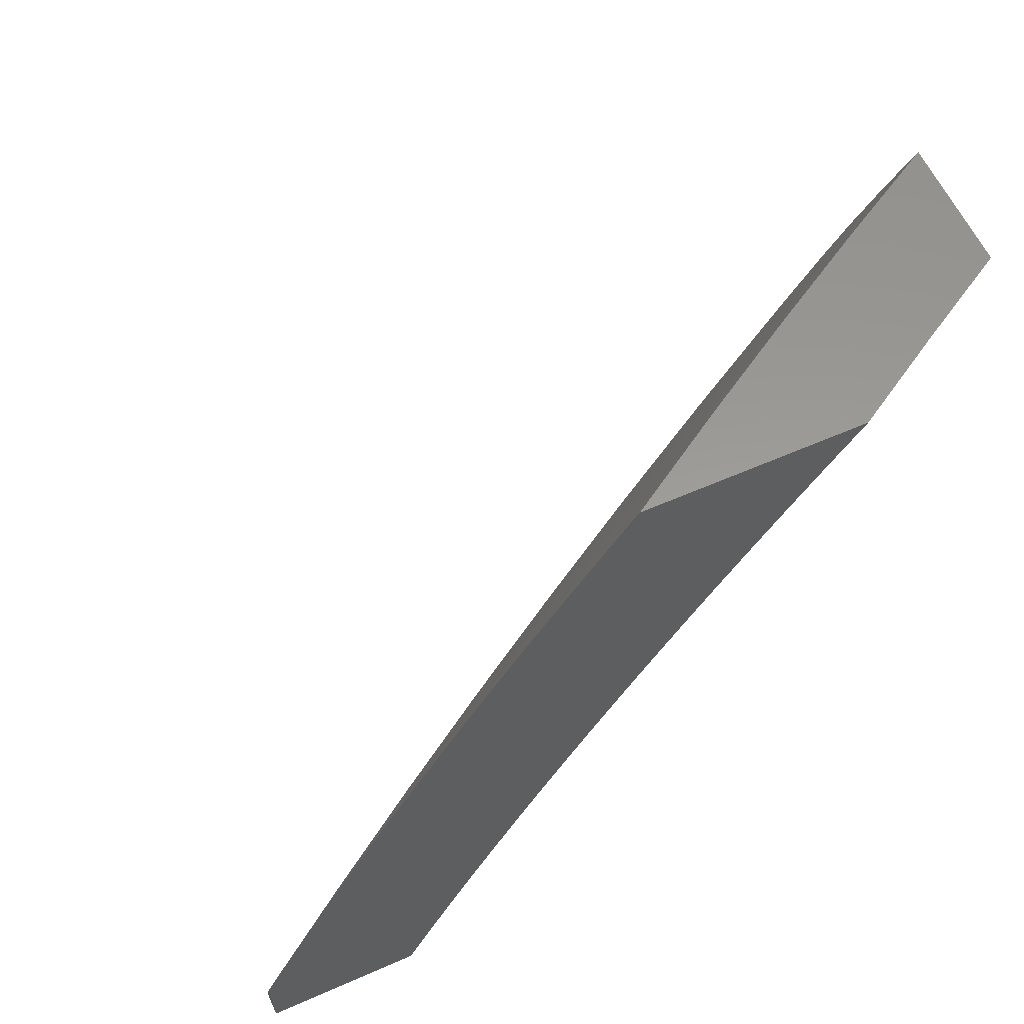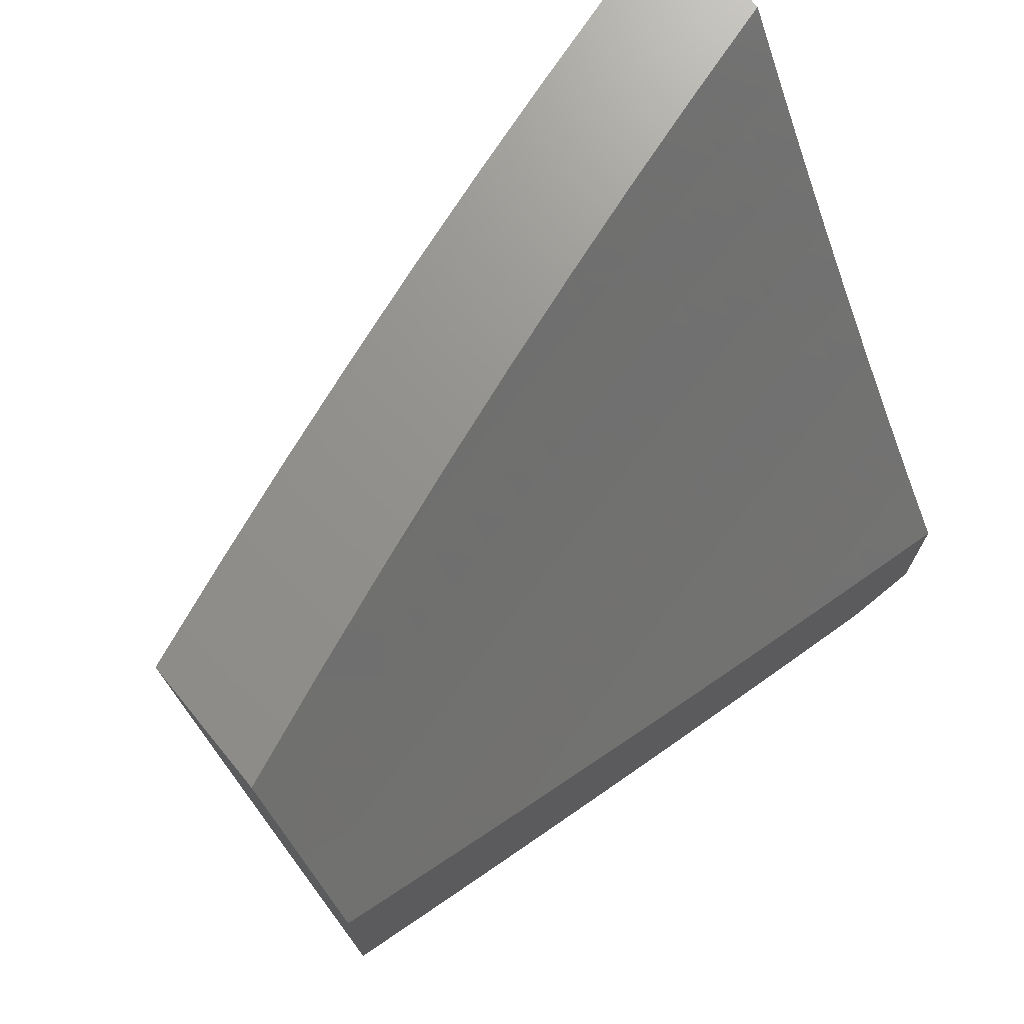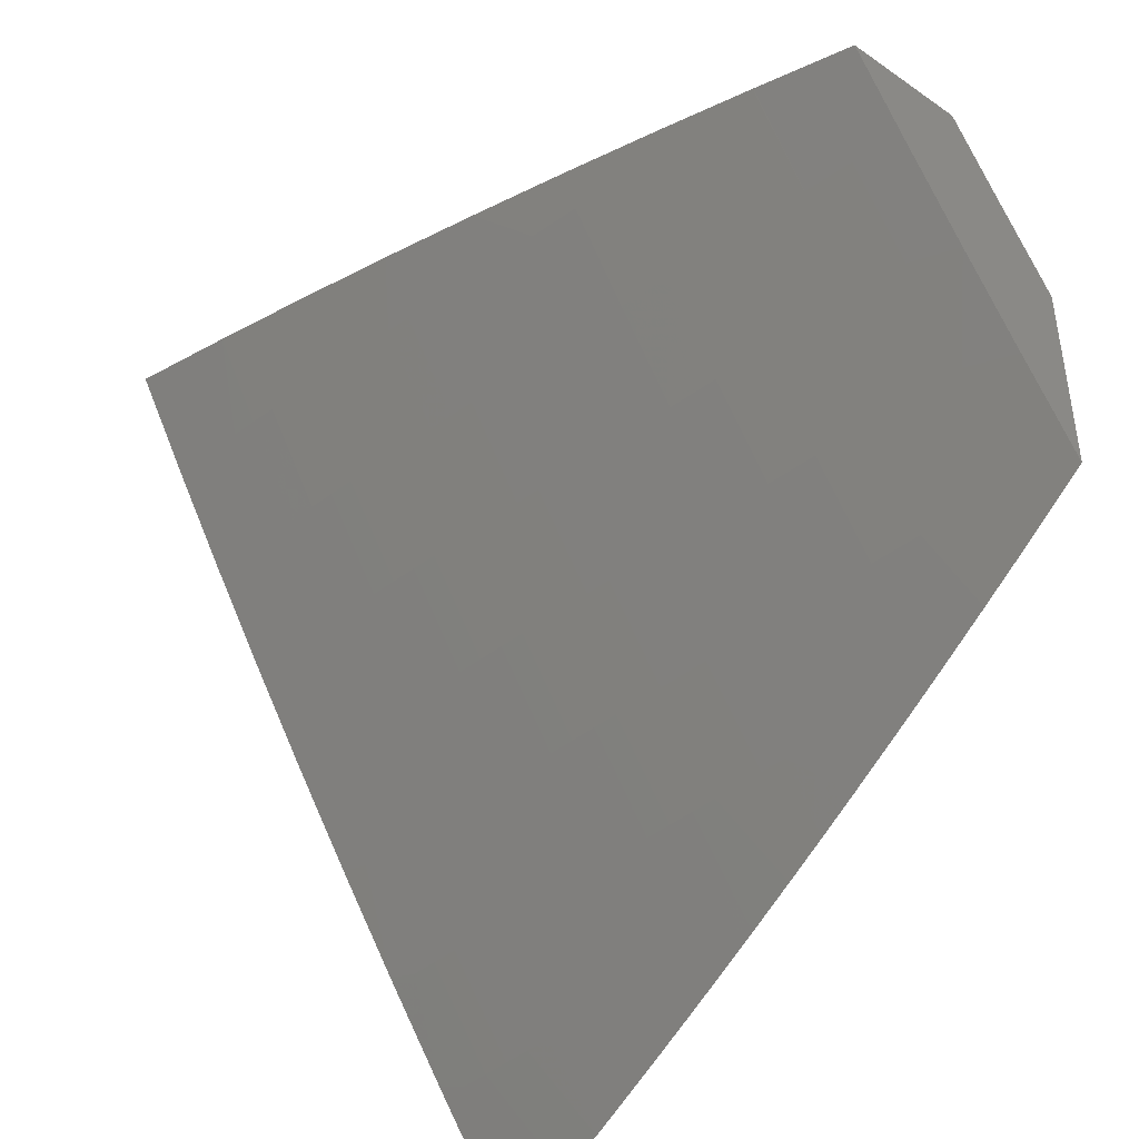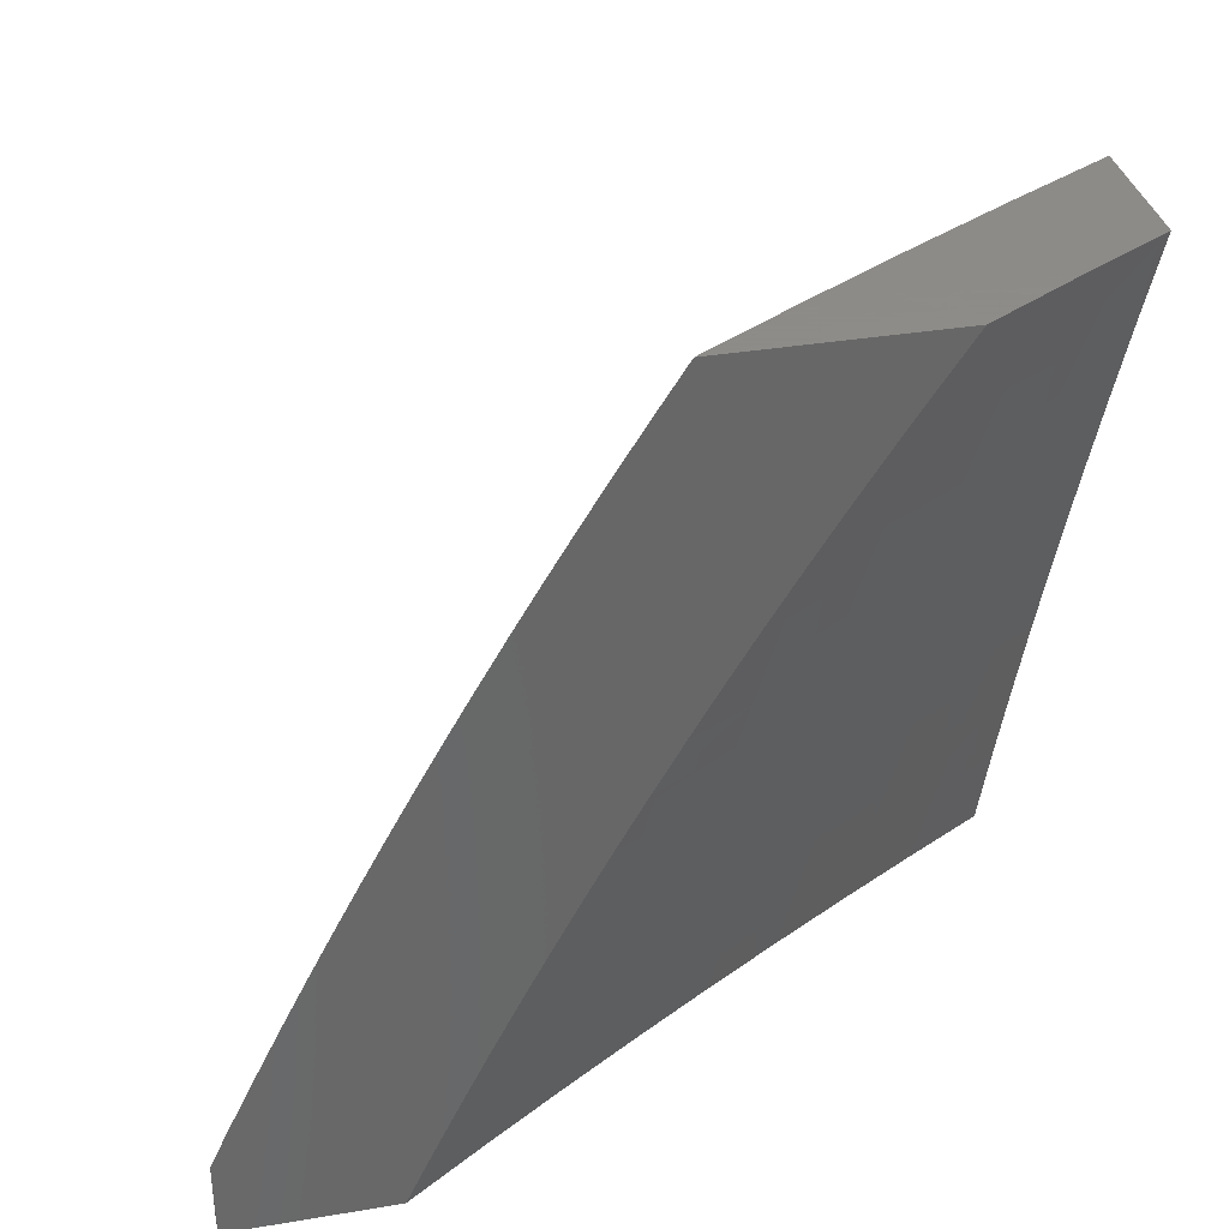
<metadata>
{"format":"stl","ext":"stl","renderer":"f3d","projection":"perspective","resolution":1024,"background":"white","views":[{"elev":59.5,"azim":65.7,"up":"+Z"},{"elev":71.7,"azim":50.6,"up":"+Y"},{"elev":-41.6,"azim":-39.6,"up":"+Y"},{"elev":35.2,"azim":77.5,"up":"+Z"}]}
</metadata>
<code>
# stl→obj: 306 verts, 608 faces
v -9.577 -5.129 3
v -9.57 -5.125 3.031
v -9.648 -5 3
v -9.562 -5.121 3.063
v -9.61 -5 3.127
v -9.555 -5.117 3.094
v -9.548 -5.113 3.125
v -9.481 -5.247 3.094
v -9.474 -5.243 3.125
v -9.399 -5.37 3.125
v -9.392 -5.366 3.157
v -9.315 -5.493 3.157
v -9.307 -5.489 3.188
v -9.228 -5.615 3.188
v -9.221 -5.61 3.219
v -9.14 -5.735 3.219
v -9.133 -5.73 3.25
v -9.05 -5.854 3.25
v -9.043 -5.85 3.282
v -9 -5.916 3.274
v -9 -5.887 3.332
v -9.504 -5.256 3
v -9.496 -5.255 3.031
v -9.489 -5.251 3.063
v -9.43 -5.383 3
v -9.421 -5.383 3.031
v -9.413 -5.379 3.063
v -9.336 -5.506 3.063
v -9.329 -5.502 3.094
v -9.25 -5.628 3.094
v -9.243 -5.623 3.125
v -9.162 -5.749 3.125
v -9.155 -5.744 3.157
v -9.072 -5.868 3.157
v -9.065 -5.864 3.188
v -9 -5.945 3.217
v -9.058 -5.859 3.219
v -9.354 -5.509 3
v -9.343 -5.51 3.031
v -9.257 -5.632 3.063
v -9.169 -5.753 3.094
v -9.079 -5.873 3.125
v -9 -5.973 3.159
v -9.276 -5.633 3
v -9.264 -5.636 3.031
v -9.176 -5.758 3.063
v -9.086 -5.878 3.094
v -9.196 -5.756 3
v -9.183 -5.762 3.031
v -9.093 -5.882 3.063
v -9 -6 3.1
v -9.115 -5.879 3
v -9.1 -5.886 3.031
v -9.032 -6 3
v -9 -5.858 3.389
v -9.028 -5.84 3.344
v -9.035 -5.845 3.313
v -9.125 -5.726 3.282
v -9.214 -5.606 3.25
v -9.3 -5.484 3.219
v -9.384 -5.362 3.188
v -9.467 -5.239 3.157
v -9.54 -5.109 3.157
v -9 -5.828 3.446
v -9.013 -5.83 3.407
v -9.02 -5.835 3.376
v -9.11 -5.716 3.344
v -9.118 -5.721 3.313
v -9.198 -5.596 3.313
v -9.206 -5.601 3.282
v -9.285 -5.475 3.282
v -9.292 -5.48 3.25
v -9.369 -5.353 3.25
v -9.377 -5.358 3.219
v -9.452 -5.23 3.219
v -9.459 -5.234 3.188
v -9.525 -5.101 3.219
v -9.533 -5.105 3.188
v -9.57 -5 3.253
v -9.005 -5.825 3.438
v -9 -5.797 3.503
v -9.087 -5.702 3.438
v -9.079 -5.697 3.47
v -9.167 -5.577 3.438
v -9.159 -5.573 3.47
v -9.246 -5.452 3.438
v -9.237 -5.448 3.47
v -9.322 -5.326 3.438
v -9.314 -5.322 3.47
v -9.397 -5.2 3.438
v -9.388 -5.195 3.47
v -9.461 -5.067 3.47
v -9.453 -5.063 3.501
v -9.486 -5 3.504
v -9.444 -5.058 3.532
v -9.436 -5.054 3.563
v -9.372 -5.186 3.532
v -9.363 -5.181 3.563
v -9.289 -5.308 3.563
v -9.272 -5.298 3.626
v -9.196 -5.423 3.626
v -9.179 -5.413 3.688
v -9.101 -5.537 3.688
v -9.084 -5.527 3.751
v -9.004 -5.65 3.751
v -9 -5.637 3.782
v -9 -5.67 3.727
v -9.021 -5.66 3.688
v -9 -5.703 3.671
v -9.038 -5.671 3.626
v -9 -5.735 3.615
v -9.055 -5.681 3.563
v -9 -5.766 3.559
v -9.063 -5.687 3.532
v -9.071 -5.692 3.501
v -9.151 -5.568 3.501
v -9 -5.604 3.837
v -9.066 -5.516 3.813
v -9.161 -5.403 3.751
v -9.144 -5.392 3.813
v -9.237 -5.278 3.751
v -9.219 -5.268 3.813
v -9.311 -5.152 3.751
v -9.293 -5.142 3.813
v -9.365 -5.016 3.813
v -9.346 -5.006 3.875
v -9.349 -5 3.877
v -9.274 -5.132 3.875
v -9.256 -5.122 3.938
v -9.182 -5.247 3.938
v -9.228 -5.127 4
v -9.154 -5.252 4
v -9.107 -5.371 3.938
v -9.078 -5.377 4
v -9.03 -5.494 3.938
v -9 -5.5 4
v -9 -5.535 3.946
v -9.048 -5.505 3.875
v -9 -5.57 3.892
v -9.3 -5 4
v -9.396 -5 3.753
v -9.383 -5.026 3.751
v -9.329 -5.162 3.688
v -9.255 -5.288 3.688
v -9.401 -5.035 3.688
v -9.442 -5 3.629
v -9.418 -5.045 3.626
v -9.469 -5.072 3.438
v -9.529 -5 3.379
v -9.478 -5.076 3.407
v -9.486 -5.08 3.376
v -9.413 -5.209 3.376
v -9.421 -5.213 3.344
v -9.338 -5.336 3.376
v -9.346 -5.34 3.344
v -9.261 -5.462 3.376
v -9.269 -5.466 3.344
v -9.183 -5.587 3.376
v -9.191 -5.592 3.344
v -9.103 -5.711 3.376
v -9.502 -5.089 3.313
v -9.494 -5.085 3.344
v -9.517 -5.097 3.25
v -9.51 -5.093 3.282
v -9.436 -5.222 3.282
v -9.428 -5.217 3.313
v -9.354 -5.345 3.313
v -9.444 -5.226 3.25
v -9.405 -5.204 3.407
v -9.33 -5.331 3.407
v -9.254 -5.457 3.407
v -9.175 -5.582 3.407
v -9.095 -5.707 3.407
v -9.38 -5.191 3.501
v -9.306 -5.317 3.501
v -9.229 -5.443 3.501
v -9.346 -5.172 3.626
v -9.406 -5.375 3.094
v -9.361 -5.349 3.282
v -9.297 -5.312 3.532
v -9.213 -5.433 3.563
v -9.118 -5.547 3.626
v -9.201 -5.257 3.875
v -9.125 -5.381 3.875
v -9.322 -5.497 3.125
v -9.277 -5.471 3.313
v -9.221 -5.438 3.532
v -9.143 -5.563 3.532
v -9.236 -5.619 3.157
v -9.135 -5.558 3.563
v -9.148 -5.74 3.188
v -9 -5.8 3
v -9.065 -5.702 3
v -9 -5.769 3.065
v -9.051 -5.693 3.063
v -9.037 -5.684 3.125
v -9.115 -5.595 3.063
v -9.101 -5.586 3.125
v -9.178 -5.495 3.063
v -9.164 -5.487 3.125
v -9.24 -5.396 3.063
v -9.225 -5.387 3.125
v -9.286 -5.287 3.125
v -9.271 -5.279 3.188
v -9.33 -5.178 3.188
v -9.314 -5.17 3.251
v -9.387 -5.078 3.188
v -9.372 -5.07 3.251
v -9.41 -5 3.253
v -9.356 -5.061 3.313
v -9.368 -5 3.379
v -9.34 -5.052 3.376
v -9.324 -5.043 3.438
v -9.266 -5.143 3.438
v -9.25 -5.134 3.501
v -9.208 -5.243 3.438
v -9.191 -5.233 3.501
v -9.148 -5.342 3.438
v -9.131 -5.332 3.501
v -9.071 -5.43 3.501
v -9.054 -5.42 3.563
v -9 -5.535 3.512
v -9 -5.5 3.574
v -9.037 -5.41 3.626
v -9 -5.463 3.636
v -9.02 -5.4 3.688
v -9 -5.426 3.698
v -9.002 -5.389 3.751
v -9 -5.388 3.759
v -9.062 -5.292 3.751
v -9.044 -5.282 3.813
v -9.103 -5.184 3.813
v -9.085 -5.173 3.875
v -9.143 -5.075 3.875
v -9.124 -5.064 3.938
v -9.185 -5 3.877
v -9.135 -5 4
v -9.129 -5.604 3
v -9.192 -5.505 3
v -9.253 -5.405 3
v -9.314 -5.305 3
v -9.3 -5.296 3.063
v -9.345 -5.187 3.125
v -9.402 -5.086 3.125
v -9.45 -5 3.127
v -9.373 -5.204 3
v -9.36 -5.195 3.063
v -9.417 -5.094 3.063
v -9.432 -5.102 3
v -9.489 -5 3
v -9.325 -5 3.504
v -9.307 -5.034 3.501
v -9.233 -5.125 3.563
v -9.174 -5.224 3.563
v -9.115 -5.323 3.563
v -9.29 -5.025 3.563
v -9.28 -5 3.629
v -9.272 -5.015 3.626
v -9.255 -5.006 3.688
v -9.198 -5.105 3.688
v -9.233 -5 3.753
v -9.18 -5.095 3.751
v -9.161 -5.085 3.813
v -9.122 -5.194 3.751
v -9.068 -5.115 4
v -9.066 -5.162 3.938
v -9.026 -5.271 3.875
v -9 -5.349 3.82
v -9 -5.23 4
v -9.007 -5.26 3.938
v -9 -5.31 3.88
v -9 -5.27 3.94
v -9.008 -5.529 3.501
v -9 -5.571 3.449
v -9.025 -5.539 3.438
v -9 -5.606 3.386
v -9.04 -5.549 3.376
v -9 -5.64 3.323
v -9.056 -5.558 3.313
v -9 -5.673 3.259
v -9.071 -5.568 3.251
v -9.008 -5.666 3.251
v -9.086 -5.577 3.188
v -9.022 -5.675 3.188
v -9 -5.706 3.195
v -9 -5.738 3.13
v -9.149 -5.478 3.188
v -9.134 -5.469 3.251
v -9.119 -5.459 3.313
v -9.103 -5.45 3.376
v -9.087 -5.44 3.438
v -9.21 -5.379 3.188
v -9.195 -5.37 3.251
v -9.18 -5.361 3.313
v -9.164 -5.351 3.376
v -9.098 -5.313 3.626
v -9.157 -5.214 3.626
v -9.215 -5.115 3.626
v -9.08 -5.302 3.688
v -9.14 -5.204 3.688
v -9.255 -5.27 3.251
v -9.24 -5.261 3.313
v -9.224 -5.252 3.376
v -9.299 -5.161 3.313
v -9.283 -5.152 3.376
v -9 -6 3
f 1 2 3
f 3 2 4
f 3 4 5
f 5 4 6
f 5 6 7
f 7 6 8
f 7 8 9
f 9 8 10
f 9 10 11
f 11 10 12
f 11 12 13
f 13 12 14
f 13 14 15
f 15 14 16
f 15 16 17
f 17 16 18
f 17 18 19
f 19 18 20
f 19 20 21
f 1 22 2
f 2 22 23
f 2 23 4
f 4 23 24
f 4 24 6
f 6 24 8
f 22 25 23
f 23 25 26
f 23 26 27
f 27 26 28
f 27 28 29
f 29 28 30
f 29 30 31
f 31 30 32
f 31 32 33
f 33 32 34
f 33 34 35
f 35 34 36
f 35 36 37
f 37 36 20
f 37 20 18
f 25 38 26
f 26 38 39
f 26 39 28
f 28 39 40
f 28 40 30
f 30 40 41
f 30 41 32
f 32 41 42
f 32 42 34
f 34 42 43
f 34 43 36
f 38 44 39
f 39 44 45
f 39 45 40
f 40 45 46
f 40 46 41
f 41 46 47
f 41 47 42
f 42 47 43
f 44 48 45
f 45 48 49
f 45 49 46
f 46 49 50
f 46 50 47
f 47 50 51
f 47 51 43
f 48 52 49
f 49 52 53
f 49 53 50
f 50 53 54
f 50 54 51
f 52 54 53
f 55 56 21
f 21 56 57
f 21 57 19
f 19 57 58
f 19 58 17
f 17 58 59
f 17 59 15
f 15 59 60
f 15 60 13
f 13 60 61
f 13 61 11
f 11 61 62
f 11 62 9
f 9 62 63
f 9 63 7
f 7 63 5
f 64 65 55
f 55 65 66
f 55 66 56
f 56 66 67
f 56 67 68
f 68 67 69
f 68 69 70
f 70 69 71
f 70 71 72
f 72 71 73
f 72 73 74
f 74 73 75
f 74 75 76
f 76 75 77
f 76 77 78
f 78 77 79
f 78 79 5
f 65 64 80
f 80 64 81
f 80 81 82
f 82 81 83
f 82 83 84
f 84 83 85
f 84 85 86
f 86 85 87
f 86 87 88
f 88 87 89
f 88 89 90
f 90 89 91
f 90 91 92
f 92 91 93
f 92 93 94
f 94 93 95
f 94 95 96
f 96 95 97
f 96 97 98
f 98 97 99
f 98 99 100
f 100 99 101
f 100 101 102
f 102 101 103
f 102 103 104
f 104 103 105
f 104 105 106
f 106 105 107
f 107 105 108
f 107 108 109
f 109 108 110
f 109 110 111
f 111 110 112
f 111 112 113
f 113 112 114
f 113 114 115
f 115 114 116
f 115 116 85
f 85 116 87
f 83 81 115
f 115 81 113
f 106 117 104
f 104 117 118
f 104 118 119
f 119 118 120
f 119 120 121
f 121 120 122
f 121 122 123
f 123 122 124
f 123 124 125
f 125 124 126
f 125 126 127
f 127 126 128
f 127 128 129
f 129 128 130
f 129 130 131
f 131 130 132
f 132 130 133
f 132 133 134
f 134 133 135
f 134 135 136
f 136 135 137
f 137 135 138
f 137 138 139
f 139 138 118
f 139 118 117
f 131 140 129
f 129 140 127
f 127 141 125
f 125 141 142
f 125 142 123
f 123 142 143
f 123 143 121
f 121 143 144
f 121 144 119
f 119 144 102
f 119 102 104
f 142 141 145
f 145 141 146
f 145 146 147
f 147 146 96
f 147 96 98
f 146 94 96
f 92 94 148
f 148 94 149
f 148 149 150
f 150 149 151
f 150 151 152
f 152 151 153
f 152 153 154
f 154 153 155
f 154 155 156
f 156 155 157
f 156 157 158
f 158 157 159
f 158 159 160
f 160 159 67
f 160 67 66
f 79 161 149
f 149 161 162
f 149 162 151
f 151 162 153
f 78 5 63
f 76 78 62
f 62 78 63
f 77 163 79
f 79 163 164
f 79 164 161
f 161 164 165
f 161 165 166
f 166 165 167
f 166 167 155
f 155 167 157
f 77 75 163
f 163 75 168
f 163 168 164
f 164 168 165
f 153 162 166
f 166 162 161
f 90 92 148
f 148 150 169
f 169 150 152
f 169 152 170
f 170 152 154
f 170 154 171
f 171 154 156
f 171 156 172
f 172 156 158
f 172 158 173
f 173 158 160
f 173 160 65
f 65 160 66
f 95 93 174
f 174 93 91
f 174 91 175
f 175 91 89
f 175 89 176
f 176 89 87
f 176 87 116
f 143 142 145
f 145 147 177
f 177 147 98
f 177 98 100
f 128 126 124
f 23 27 24
f 24 27 178
f 24 178 8
f 8 178 10
f 74 76 61
f 61 76 62
f 75 73 168
f 168 73 179
f 168 179 165
f 165 179 167
f 155 153 166
f 88 90 169
f 169 90 148
f 88 169 170
f 95 174 97
f 97 174 180
f 97 180 99
f 99 180 181
f 99 181 101
f 101 181 182
f 101 182 103
f 103 182 108
f 103 108 105
f 180 174 175
f 144 143 177
f 177 143 145
f 144 177 100
f 128 124 183
f 183 124 122
f 183 122 184
f 184 122 120
f 184 120 138
f 138 120 118
f 27 29 178
f 178 29 185
f 178 185 10
f 10 185 12
f 72 74 60
f 60 74 61
f 73 71 179
f 179 71 186
f 179 186 167
f 167 186 157
f 86 88 170
f 86 170 171
f 180 175 187
f 187 175 176
f 187 176 188
f 188 176 116
f 188 116 114
f 102 144 100
f 133 130 183
f 183 130 128
f 133 183 184
f 29 31 185
f 185 31 189
f 185 189 12
f 12 189 14
f 70 72 59
f 59 72 60
f 159 157 186
f 159 186 69
f 69 186 71
f 84 86 171
f 84 171 172
f 180 187 181
f 181 187 190
f 181 190 182
f 182 190 110
f 182 110 108
f 190 187 188
f 135 133 184
f 135 184 138
f 31 33 189
f 189 33 191
f 189 191 14
f 14 191 16
f 68 70 58
f 58 70 59
f 67 159 69
f 82 84 172
f 82 172 173
f 115 85 83
f 114 112 188
f 188 112 190
f 112 110 190
f 33 35 191
f 191 35 37
f 191 37 16
f 16 37 18
f 56 68 57
f 57 68 58
f 80 82 173
f 80 173 65
f 192 193 194
f 194 193 195
f 194 195 196
f 196 195 197
f 196 197 198
f 198 197 199
f 198 199 200
f 200 199 201
f 200 201 202
f 202 201 203
f 202 203 204
f 204 203 205
f 204 205 206
f 206 205 207
f 206 207 208
f 208 207 209
f 208 209 210
f 210 209 211
f 210 211 212
f 212 211 213
f 212 213 214
f 214 213 215
f 214 215 216
f 216 215 217
f 216 217 218
f 218 217 219
f 218 219 220
f 220 219 221
f 220 221 222
f 222 221 223
f 223 221 224
f 223 224 225
f 225 224 226
f 225 226 227
f 227 226 228
f 227 228 229
f 229 228 230
f 229 230 231
f 231 230 232
f 231 232 233
f 233 232 234
f 233 234 235
f 235 234 236
f 235 236 237
f 193 238 195
f 195 238 197
f 238 239 197
f 197 239 199
f 239 240 199
f 199 240 201
f 240 241 201
f 201 241 242
f 201 242 203
f 203 242 243
f 203 243 205
f 205 243 244
f 205 244 207
f 207 244 245
f 207 245 209
f 241 246 242
f 242 246 247
f 242 247 243
f 243 247 248
f 243 248 244
f 244 248 245
f 246 249 247
f 247 249 248
f 249 250 248
f 248 250 245
f 211 251 213
f 213 251 252
f 213 252 215
f 215 252 253
f 215 253 217
f 217 253 254
f 217 254 219
f 219 254 255
f 219 255 221
f 221 255 224
f 252 251 256
f 256 251 257
f 256 257 258
f 258 257 259
f 258 259 260
f 260 259 261
f 260 261 262
f 262 261 263
f 262 263 264
f 264 263 232
f 264 232 230
f 257 261 259
f 261 236 263
f 263 236 234
f 263 234 232
f 237 265 235
f 235 265 266
f 235 266 233
f 233 266 267
f 233 267 231
f 231 267 268
f 231 268 229
f 265 269 266
f 266 269 270
f 266 270 267
f 267 270 271
f 267 271 268
f 269 272 270
f 270 272 271
f 220 222 273
f 273 222 274
f 273 274 275
f 275 274 276
f 275 276 277
f 277 276 278
f 277 278 279
f 279 278 280
f 279 280 281
f 281 280 282
f 281 282 283
f 283 282 284
f 283 284 198
f 198 284 196
f 280 285 282
f 282 285 284
f 285 286 284
f 284 286 196
f 286 194 196
f 198 200 283
f 283 200 287
f 283 287 281
f 281 287 288
f 281 288 279
f 279 288 289
f 279 289 277
f 277 289 290
f 277 290 275
f 275 290 291
f 275 291 273
f 273 291 220
f 200 202 287
f 287 202 292
f 287 292 288
f 288 292 293
f 288 293 289
f 289 293 294
f 289 294 290
f 290 294 295
f 290 295 291
f 291 295 218
f 291 218 220
f 226 224 296
f 296 224 255
f 296 255 297
f 297 255 254
f 297 254 298
f 298 254 253
f 298 253 256
f 256 253 252
f 228 226 299
f 299 226 296
f 299 296 300
f 300 296 297
f 300 297 260
f 260 297 298
f 260 298 258
f 258 298 256
f 202 204 292
f 292 204 301
f 292 301 293
f 293 301 302
f 293 302 294
f 294 302 303
f 294 303 295
f 295 303 216
f 295 216 218
f 264 230 299
f 299 230 228
f 264 299 300
f 204 206 301
f 301 206 304
f 301 304 302
f 302 304 305
f 302 305 303
f 303 305 214
f 303 214 216
f 262 264 300
f 262 300 260
f 206 208 304
f 304 208 210
f 304 210 305
f 305 210 212
f 305 212 214
f 51 54 306
f 137 268 136
f 136 268 271
f 136 271 272
f 268 137 229
f 229 137 139
f 229 139 227
f 227 139 117
f 227 117 225
f 225 117 106
f 225 106 223
f 223 106 107
f 223 107 222
f 222 107 109
f 222 109 111
f 222 111 274
f 274 111 113
f 274 113 276
f 276 113 81
f 276 81 278
f 278 81 64
f 278 64 280
f 280 64 55
f 280 55 285
f 285 55 21
f 285 21 286
f 286 21 20
f 286 20 36
f 286 36 194
f 194 36 43
f 194 43 192
f 192 43 51
f 192 51 306
f 272 269 136
f 306 54 192
f 192 54 52
f 192 52 193
f 193 52 48
f 193 48 238
f 238 48 44
f 238 44 239
f 239 44 240
f 240 44 38
f 240 38 241
f 241 38 25
f 241 25 246
f 246 25 22
f 246 22 249
f 249 22 1
f 249 1 250
f 250 1 3
f 140 131 237
f 237 131 132
f 237 132 265
f 265 132 269
f 269 132 134
f 269 134 136
f 3 5 250
f 250 5 79
f 250 79 245
f 245 79 149
f 245 149 209
f 209 149 94
f 209 94 211
f 211 94 146
f 211 146 251
f 251 146 141
f 251 141 257
f 257 141 127
f 257 127 261
f 261 127 140
f 261 140 236
f 236 140 237

</code>
